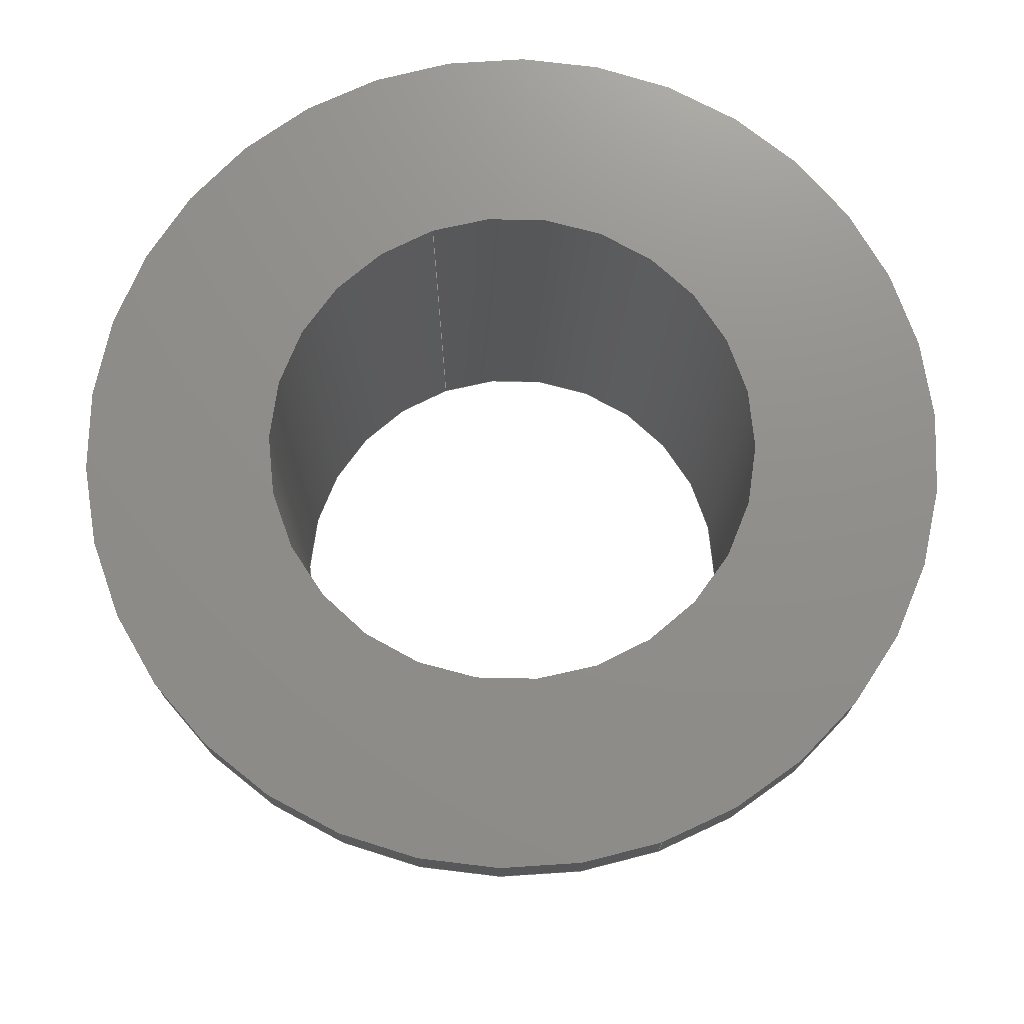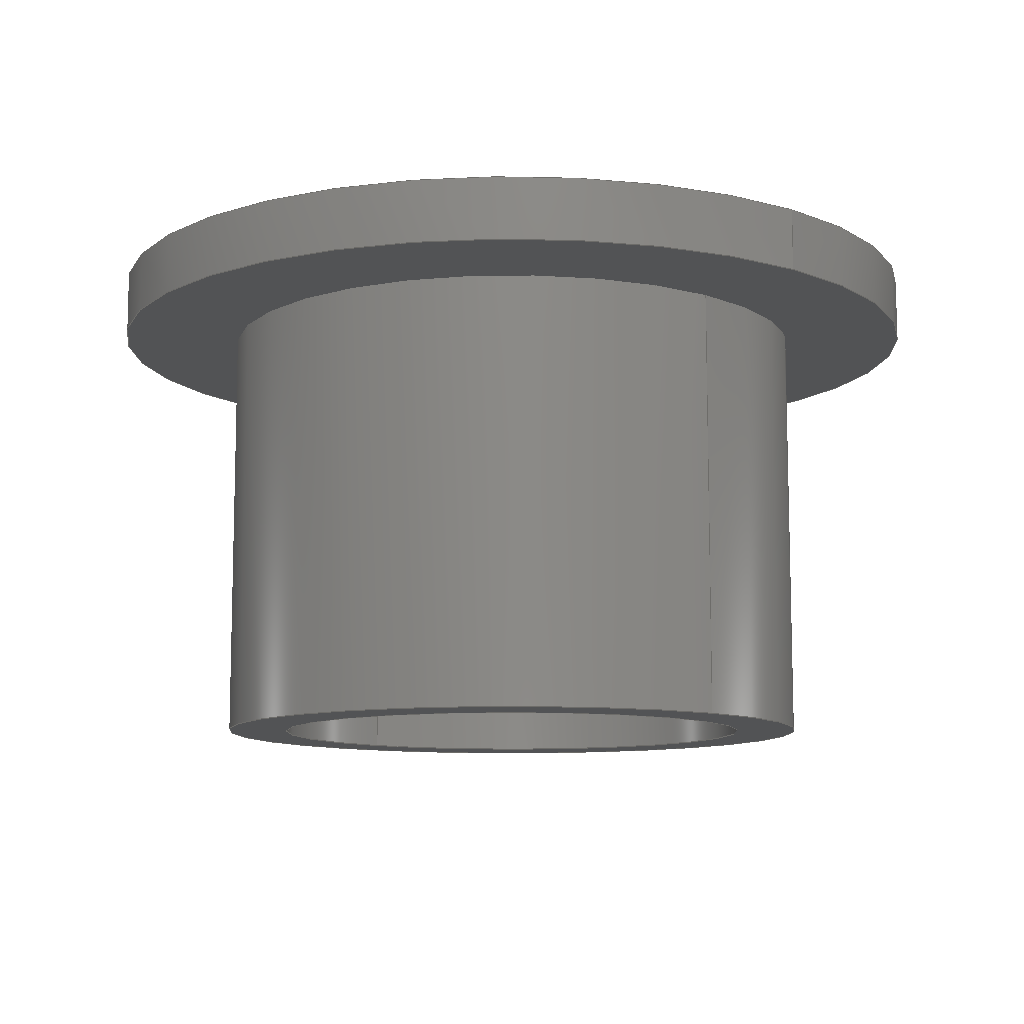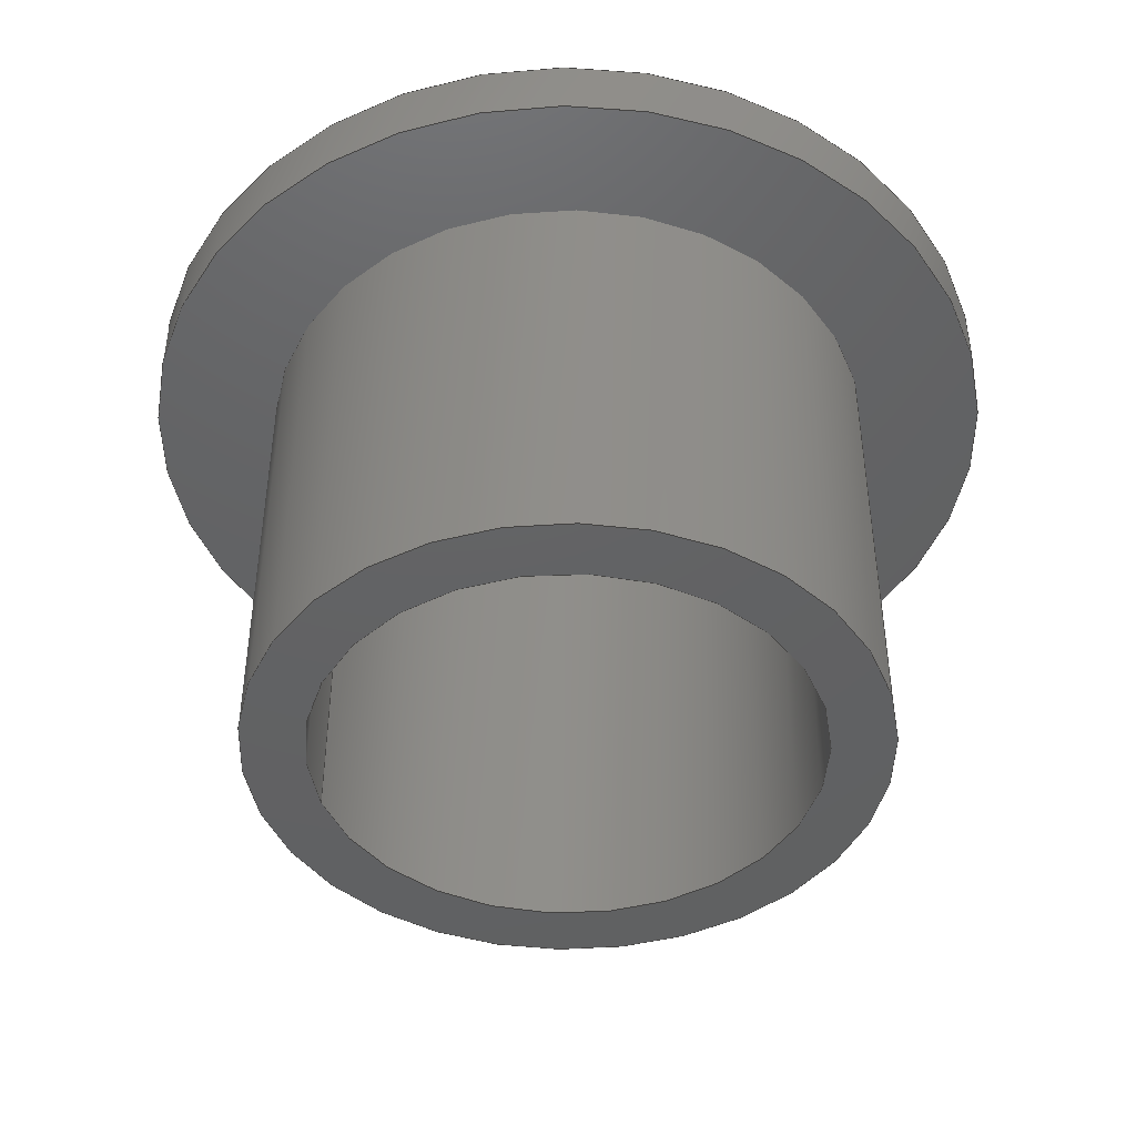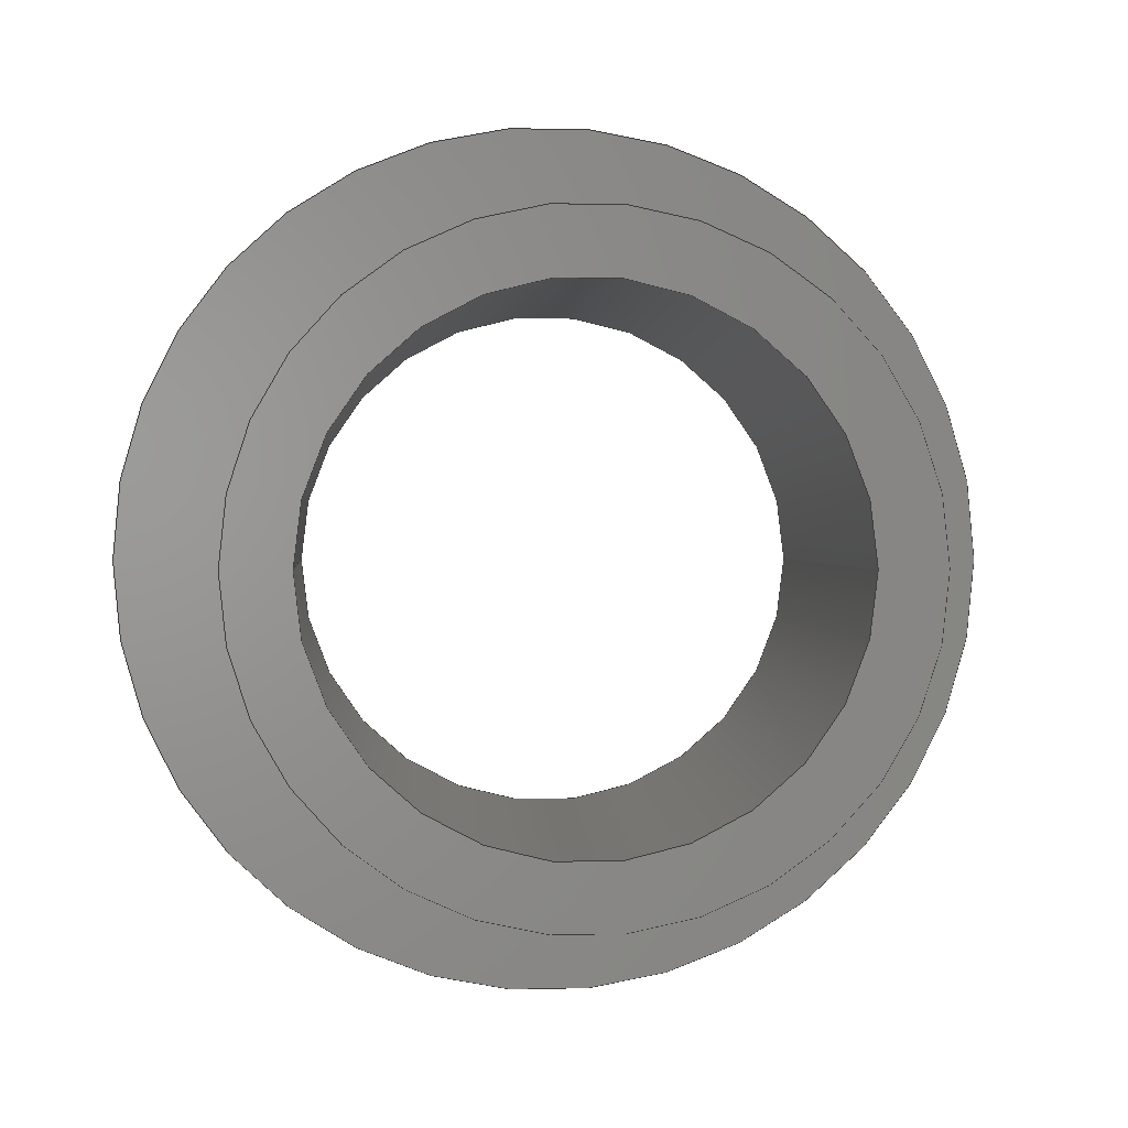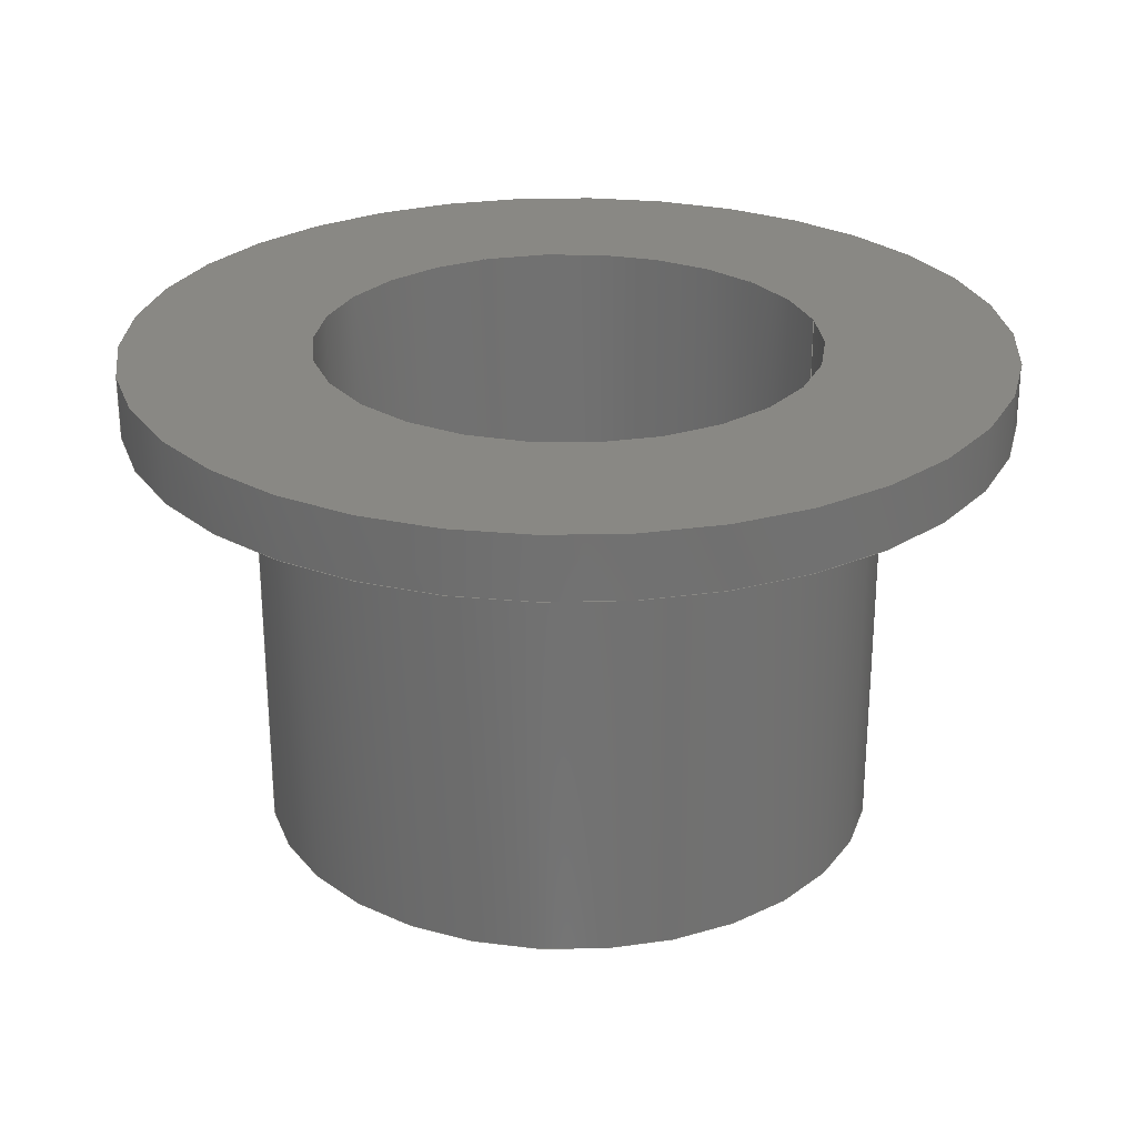
<metadata>
{"format":"iges","ext":"igs","renderer":"f3d","projection":"perspective","resolution":1024,"background":"white","views":[{"elev":73.2,"azim":-109.6,"up":"+Z"},{"elev":-10.2,"azim":49.8,"up":"+Z"},{"elev":-44.1,"azim":-163.6,"up":"+Z"},{"elev":1.2,"azim":175.3,"up":"+Y"},{"elev":26.6,"azim":-12.7,"up":"+Z"}]}
</metadata>
<code>

,,19Hbushing-fbb-8-8ipt,81HC:\Documents and Settings\Administrator\Desk
top\Transfer Temp\bushing-fbb-8-8igs,23HAutoDesk Inventor R2 ,36HAuto
Desk Inventor Iges Exporter R2,32,38,6,99,15,19Hbushing-fbb-8-8ipt,
1D0,1,2HIN,1,0.08D0,15H2.001e+07,1e-08D0,1e+04D0,19HNo Auth
or specified,25HNo Organization specified,11,0,,33HNo Application Protoc
ol specified;
     143       1       0       0       0       0       0       000000000
     143       0       0       1       0                               0
     120       2       0       0       0       0       0       000010000
     120       0       0       1       0                               0
     110       3       0       0       0       0       0       000010000
     110       0       0       1       0                               0
     110       4       0       0       0       0       0       001010000
     110       0       0       1       0                               0
     141       5       0       0       0       0       0       000010000
     141       0       0       1       0                               0
     110       6       0       0       0       0       0       000010000
     110       0       0       2       0                               0
     100       8       0       0       0       0      15       000010000
     100       0       0       2       0                               0
     124      10       0       0       0       0       0       000000000
     124       0       0       2       0                               0
     110      12       0       0       0       0       0       000010000
     110       0       0       2       0                               0
     100      14       0       0       0       0      21       000010000
     100       0       0       2       0                               0
     124      16       0       0       0       0       0       000000000
     124       0       0       2       0                               0
     143      18       0       0       0       0       0       000000000
     143       0       0       1       0                               0
     120      19       0       0       0       0       0       000010000
     120       0       0       1       0                               0
     110      20       0       0       0       0       0       000010000
     110       0       0       1       0                               0
     110      21       0       0       0       0       0       001010000
     110       0       0       1       0                               0
     141      22       0       0       0       0       0       000010000
     141       0       0       1       0                               0
     110      23       0       0       0       0       0       000010000
     110       0       0       2       0                               0
     100      25       0       0       0       0      37       000010000
     100       0       0       1       0                               0
     124      26       0       0       0       0       0       000000000
     124       0       0       2       0                               0
     110      28       0       0       0       0       0       000010000
     110       0       0       2       0                               0
     100      30       0       0       0       0      43       000010000
     100       0       0       2       0                               0
     124      32       0       0       0       0       0       000000000
     124       0       0       2       0                               0
     143      34       0       0       0       0       0       000000000
     143       0       0       1       0                               0
     120      35       0       0       0       0       0       000010000
     120       0       0       1       0                               0
     110      36       0       0       0       0       0       000010000
     110       0       0       1       0                               0
     110      37       0       0       0       0       0       001010000
     110       0       0       1       0                               0
     141      38       0       0       0       0       0       000010000
     141       0       0       1       0                               0
     110      39       0       0       0       0       0       000010000
     110       0       0       2       0                               0
     100      41       0       0       0       0      59       000010000
     100       0       0       2       0                               0
     124      43       0       0       0       0       0       000000000
     124       0       0       2       0                               0
     110      45       0       0       0       0       0       000010000
     110       0       0       2       0                               0
     100      47       0       0       0       0      65       000010000
     100       0       0       2       0                               0
     124      49       0       0       0       0       0       000000000
     124       0       0       2       0                               0
     143      51       0       0       0       0       0       000000000
     143       0       0       1       0                               0
     120      52       0       0       0       0       0       000010000
     120       0       0       1       0                               0
     110      53       0       0       0       0       0       000010000
     110       0       0       1       0                               0
     110      54       0       0       0       0       0       001010000
     110       0       0       1       0                               0
     141      55       0       0       0       0       0       000010000
     141       0       0       1       0                               0
     110      56       0       0       0       0       0       000010000
     110       0       0       2       0                               0
     100      58       0       0       0       0      65       000010000
     100       0       0       2       0                               0
     110      60       0       0       0       0       0       000010000
     110       0       0       2       0                               0
     100      62       0       0       0       0      59       000010000
     100       0       0       2       0                               0
     143      64       0       0       0       0       0       000000000
     143       0       0       1       0                               0
     128      65       0       0       0       0       0       000010000
     128       0       0       5       1                               0
     141      70       0       0       0       0       0       000010000
     141       0       0       1       0                               0
     100      71       0       0       0       0      15       000010000
     100       0       0       2       0                               0
     100      73       0       0       0       0      15       000010000
     100       0       0       2       0                               0
     141      75       0       0       0       0       0       000010000
     141       0       0       1       0                               0
     100      76       0       0       0       0      65       000010000
     100       0       0       2       0                               0
     100      78       0       0       0       0      65       000010000
     100       0       0       2       0                               0
     143      80       0       0       0       0       0       000000000
     143       0       0       1       0                               0
     120      81       0       0       0       0       0       000010000
     120       0       0       1       0                               0
     110      82       0       0       0       0       0       000010000
     110       0       0       1       0                               0
     110      83       0       0       0       0       0       001010000
     110       0       0       1       0                               0
     141      84       0       0       0       0       0       000010000
     141       0       0       1       0                               0
     110      85       0       0       0       0       0       000010000
     110       0       0       2       0                               0
     100      87       0       0       0       0      43       000010000
     100       0       0       1       0                               0
     110      88       0       0       0       0       0       000010000
     110       0       0       2       0                               0
     100      90       0       0       0       0      37       000010000
     100       0       0       2       0                               0
     143      92       0       0       0       0       0       000000000
     143       0       0       1       0                               0
     120      93       0       0       0       0       0       000010000
     120       0       0       1       0                               0
     110      94       0       0       0       0       0       000010000
     110       0       0       1       0                               0
     110      95       0       0       0       0       0       001010000
     110       0       0       1       0                               0
     141      96       0       0       0       0       0       000010000
     141       0       0       1       0                               0
     110      97       0       0       0       0       0       000010000
     110       0       0       2       0                               0
     100      99       0       0       0       0      21       000010000
     100       0       0       2       0                               0
     110     101       0       0       0       0       0       000010000
     110       0       0       2       0                               0
     100     103       0       0       0       0      15       000010000
     100       0       0       2       0                               0
     143     105       0       0       0       0       0       000000000
     143       0       0       1       0                               0
     128     106       0       0       0       0       0       000010000
     128       0       0       4       1                               0
     141     110       0       0       0       0       0       000010000
     141       0       0       1       0                               0
     100     111       0       0       0       0      59       000010000
     100       0       0       2       0                               0
     100     113       0       0       0       0      59       000010000
     100       0       0       2       0                               0
     141     115       0       0       0       0       0       000010000
     141       0       0       1       0                               0
     100     116       0       0       0       0      59       000010000
     100       0       0       2       0                               0
     100     118       0       0       0       0      59       000010000
     100       0       0       2       0                               0
     143     120       0       0       0       0       0       000000000
     143       0       0       1       0                               0
     128     121       0       0       0       0       0       000010000
     128       0       0       4       1                               0
     141     125       0       0       0       0       0       000010000
     141       0       0       1       0                               0
     100     126       0       0       0       0      37       000010000
     100       0       0       2       0                               0
     100     128       0       0       0       0      37       000010000
     100       0       0       2       0                               0
     141     130       0       0       0       0       0       000010000
     141       0       0       1       0                               0
     100     131       0       0       0       0      37       000010000
     100       0       0       1       0                               0
     100     132       0       0       0       0      37       000010000
     100       0       0       2       0                               0
143,0,3,1,9;                                                           1
120,7,5,0D0,6.283D0;                                      3
110,-0.3135D0,0D0,-0.5437D0,-0.3135D0,0D0,-0.01875D0;                 5
110,0D0,0D0,0D0,0D0,0D0,-1D0;                              7
141,0,1,3,4,11,2,0,13,1,0,17,2,0,19,1,0;                               9
110,-0.3135D0,-3.839D-17,-0.0625D0,-0.3135D0,                 11
-3.839D-17,-0.5D0;                                          11
100,0D0,0D0,0D0,0.3135D0,-7.678D-17,-0.3135D0,         13
1.152D-16;                                                 13
124,-1D0,0D0,0D0,0D0,0D0,1D0,0D0,0D0,0D0,           15
0D0,-1D0,-0.0625D0;                                                15
110,0.3135D0,3.839D-17,-0.5D0,0.3135D0,                       17
3.839D-17,-0.0625D0;                                        17
100,0D0,0D0,0D0,-0.3135D0,3.839D-17,0.3135D0,          19
-7.678D-17;                                                19
124,-1D0,0D0,0D0,0D0,0D0,-1D0,0D0,0D0,0D0,          21
0D0,1D0,-0.5D0;                                                    21
143,0,25,1,31;                                                        23
120,29,27,0D0,6.283D0;                                   25
110,-0.251D0,0D0,-0.55D0,-0.251D0,0D0,0.05D0;                         27
110,0D0,0D0,0D0,0D0,0D0,1D0;                              29
141,0,1,25,4,33,1,0,35,1,0,39,1,0,41,1,0;                             31
110,-0.251D0,-3.074D-17,0D0,-0.251D0,                      33
-3.074D-17,-0.5D0;                                          33
100,0D0,0D0,0D0,0.251D0,0D0,-0.251D0,3.074D-17;      35
124,-1D0,0D0,0D0,0D0,0D0,1D0,0D0,0D0,0D0,           37
0D0,-1D0,-0.5D0;                                                   37
110,0.251D0,3.074D-17,-0.5D0,0.251D0,                         39
3.074D-17,0D0;                                           39
100,0D0,0D0,0D0,-0.251D0,3.074D-17,0.251D0,            41
-6.148D-17;                                                41
124,-1D0,0D0,0D0,0D0,0D0,-1D0,0D0,0D0,0D0,          43
0D0,1D0,0D0;                                                    43
143,0,47,1,53;                                                        45
120,51,49,0D0,6.283D0;                                   47
110,-0.4375D0,0D0,-0.06875D0,-0.4375D0,0D0,0.00625D0;                 49
110,0D0,0D0,0D0,0D0,0D0,-1D0;                             51
141,0,1,47,4,55,2,0,57,1,0,61,2,0,63,1,0;                             53
110,-0.4375D0,-5.358D-17,0D0,-0.4375D0,                     55
-5.358D-17,-0.0625D0;                                        55
100,0D0,0D0,0D0,0.4375D0,-1.072D-16,-0.4375D0,         57
1.607D-16;                                                 57
124,-1D0,0D0,0D0,0D0,0D0,1D0,0D0,0D0,0D0,           59
0D0,-1D0,0D0;                                                   59
110,0.4375D0,5.358D-17,-0.0625D0,0.4375D0,                     61
5.358D-17,0D0;                                            61
100,0D0,0D0,0D0,-0.4375D0,5.358D-17,0.4375D0,           63
-1.072D-16;                                                63
124,-1D0,0D0,0D0,0D0,0D0,-1D0,0D0,0D0,0D0,          65
0D0,1D0,-0.0625D0;                                                 65
143,0,69,1,75;                                                        67
120,73,71,0D0,6.283D0;                                   69
110,-0.4375D0,0D0,-0.06875D0,-0.4375D0,0D0,0.00625D0;                 71
110,0D0,0D0,0D0,0D0,0D0,-1D0;                             73
141,0,1,69,4,77,1,0,79,1,0,81,1,0,83,1,0;                             75
110,-0.4375D0,-5.358D-17,0D0,-0.4375D0,                     77
-5.358D-17,-0.0625D0;                                        77
100,0D0,0D0,0D0,0.4375D0,5.358D-17,-0.4375D0,           79
5.358D-17;                                                  79
110,0.4375D0,5.358D-17,-0.0625D0,0.4375D0,                     81
5.358D-17,0D0;                                            81
100,0D0,0D0,0D0,-0.4375D0,5.358D-17,0.4375D0,           83
-1.072D-16;                                                83
143,0,87,2,89,95;                                                     85
128,1,1,1,1,0,0,1,0,0,-0.5648D0,-0.5648D0,        87
0.4852D0,0.4852D0,-0.525D0,-0.525D0,0.525D0,         87
0.525D0,1D0,1D0,1D0,1D0,-0.525D0,0.525D0,-0.0625D0,0.525D0,        87
0.525D0,-0.0625D0,-0.525D0,-0.525D0,-0.0625D0,0.525D0,-0.525D0,              87
-0.0625D0,-0.5648D0,0.4852D0,-0.525D0,0.525D0;       87
141,0,1,87,2,91,1,0,93,1,0;                                           89
100,0D0,0D0,0D0,0.4375D0,0D0,-0.4375D0,                         91
5.358D-17;                                                  91
100,0D0,0D0,0D0,-0.4375D0,5.358D-17,0.4375D0,           93
-1.072D-16;                                                93
141,0,1,87,2,97,1,0,99,1,0;                                           95
100,0D0,0D0,0D0,0.3135D0,0D0,-0.3135D0,                         97
3.839D-17;                                                 97
100,0D0,0D0,0D0,-0.3135D0,3.839D-17,0.3135D0,          99
-7.678D-17;                                                99
143,0,103,1,109;                                                     101
120,107,105,0D0,6.283D0;                                103
110,-0.251D0,0D0,-0.55D0,-0.251D0,0D0,0.05D0;                        105
110,0D0,0D0,0D0,0D0,0D0,1D0;                             107
141,0,1,103,4,111,2,0,113,1,0,115,2,0,117,1,0;                       109
110,-0.251D0,-3.074D-17,0D0,-0.251D0,                     111
-3.074D-17,-0.5D0;                                         111
100,0D0,0D0,0D0,0.251D0,0D0,-0.251D0,3.074D-17;     113
110,0.251D0,3.074D-17,-0.5D0,0.251D0,                        115
3.074D-17,0D0;                                          115
100,0D0,0D0,0D0,-0.251D0,3.074D-17,0.251D0,           117
-6.148D-17;                                               117
143,0,121,1,127;                                                     119
120,125,123,0D0,6.283D0;                                121
110,-0.3135D0,0D0,-0.5437D0,-0.3135D0,0D0,-0.01875D0;               123
110,0D0,0D0,0D0,0D0,0D0,-1D0;                            125
141,0,1,121,4,129,1,0,131,1,0,133,1,0,135,1,0;                       127
110,-0.3135D0,-3.839D-17,-0.0625D0,-0.3135D0,                129
-3.839D-17,-0.5D0;                                         129
100,0D0,0D0,0D0,0.3135D0,3.839D-17,-0.3135D0,         131
3.839D-17;                                                131
110,0.3135D0,3.839D-17,-0.5D0,0.3135D0,                      133
3.839D-17,-0.0625D0;                                       133
100,0D0,0D0,0D0,-0.3135D0,3.839D-17,0.3135D0,         135
-7.678D-17;                                               135
143,0,139,2,141,147;                                                 137
128,1,1,1,1,0,0,1,0,0,-0.5535D0,-0.5535D0,0.4965D0,0.4965D0,-0.525D0,     139
-0.525D0,0.525D0,0.525D0,1D0,1D0,1D0,1D0,-0.525D0,-0.525D0,       139
0D0,0.525D0,-0.525D0,0D0,-0.525D0,0.525D0,0D0,0.525D0,0.525D0,       139
0D0,-0.5535D0,0.4965D0,-0.525D0,0.525D0;                               139
141,0,1,139,2,143,2,0,145,2,0;                                       141
100,0D0,0D0,0D0,-0.4375D0,5.358D-17,0.4375D0,          143
-1.072D-16;                                               143
100,0D0,0D0,0D0,0.4375D0,-1.072D-16,-0.4375D0,        145
1.607D-16;                                                145
141,0,1,139,2,149,1,0,151,1,0;                                       147
100,0D0,0D0,0D0,-0.251D0,3.074D-17,0.251D0,           149
-6.148D-17;                                               149
100,0D0,0D0,0D0,0.251D0,-6.148D-17,-0.251D0,          151
9.221D-17;                                                 151
143,0,155,2,157,163;                                                 153
128,1,1,1,1,0,0,1,0,0,-0.4047D0,-0.4047D0,0.3477D0,0.3477D0,             155
-0.3762D0,-0.3762D0,0.3762D0,0.3762D0,1D0,1D0,1D0,1D0,           155
-0.3762D0,0.3762D0,-0.5D0,0.3762D0,0.3762D0,-0.5D0,-0.3762D0,-0.3762D0,      155
-0.5D0,0.3762D0,-0.3762D0,-0.5D0,-0.4047D0,0.3477D0,-0.3762D0,0.3762D0;      155
141,0,1,155,2,159,1,0,161,1,0;                                       157
100,0D0,0D0,0D0,0.3135D0,0D0,-0.3135D0,                        159
3.839D-17;                                                159
100,0D0,0D0,0D0,-0.3135D0,3.839D-17,0.3135D0,         161
-7.678D-17;                                               161
141,0,1,155,2,165,2,0,167,2,0;                                       163
100,0D0,0D0,0D0,0.251D0,0D0,-0.251D0,3.074D-17;     165
100,0D0,0D0,0D0,-0.251D0,3.074D-17,0.251D0,           167
-6.148D-17;                                               167
S      1G      6D    168P    133
</code>
